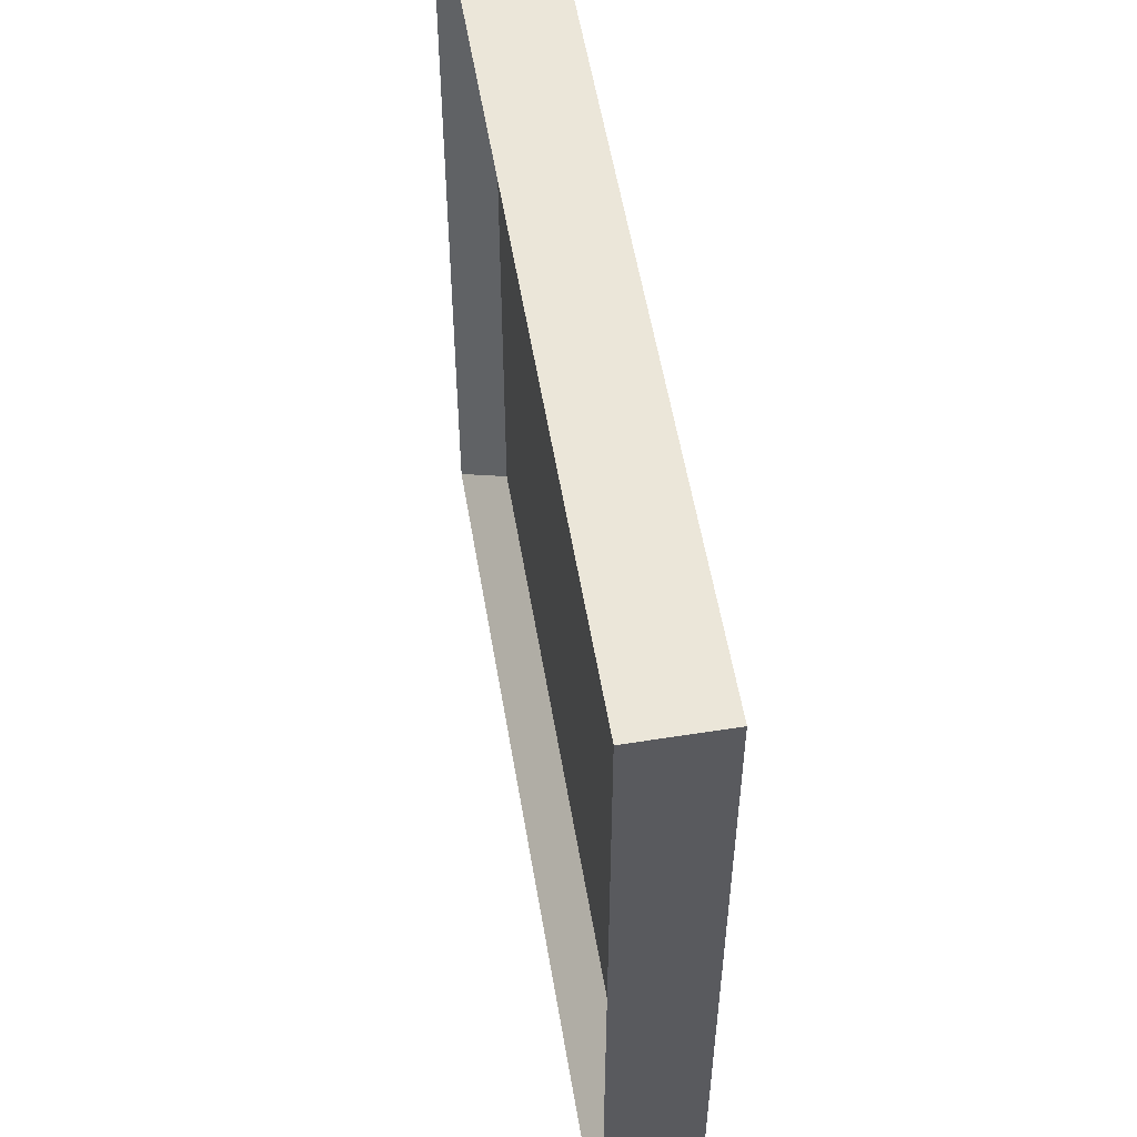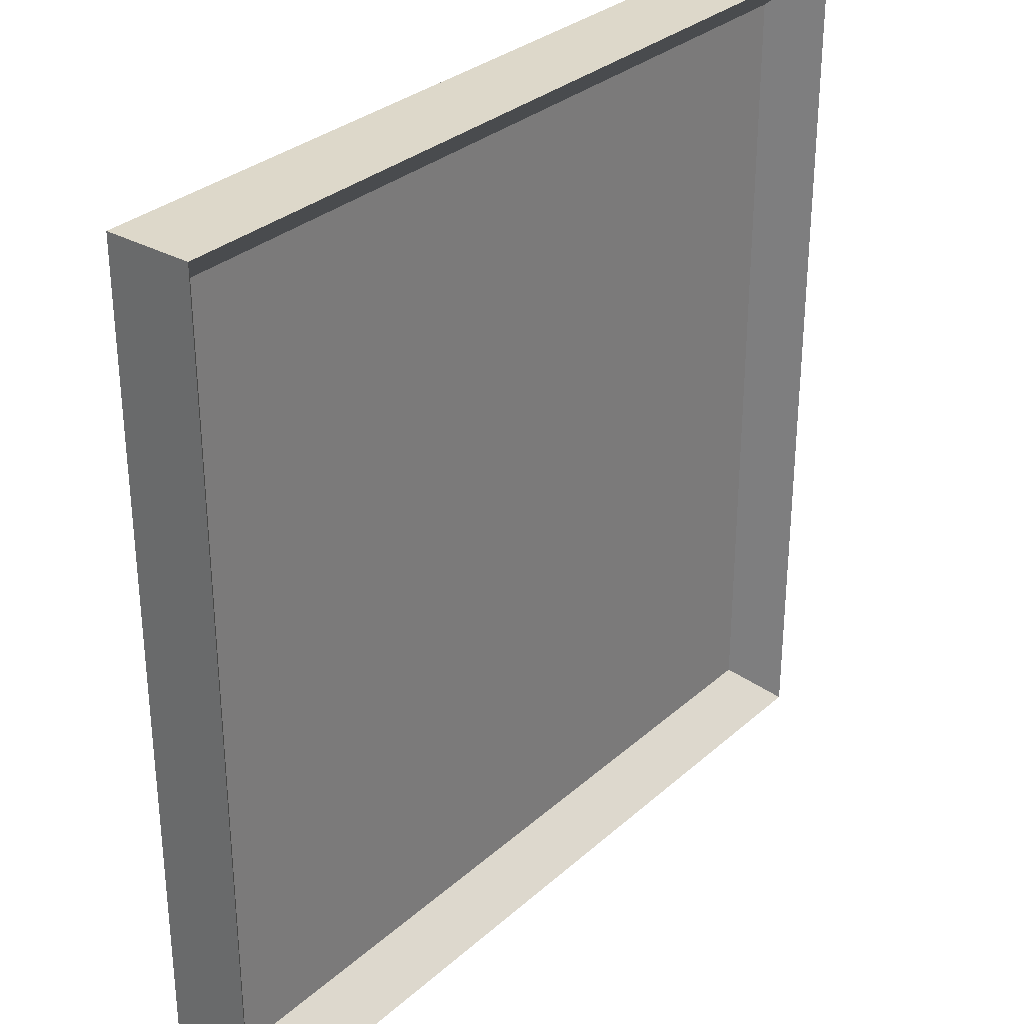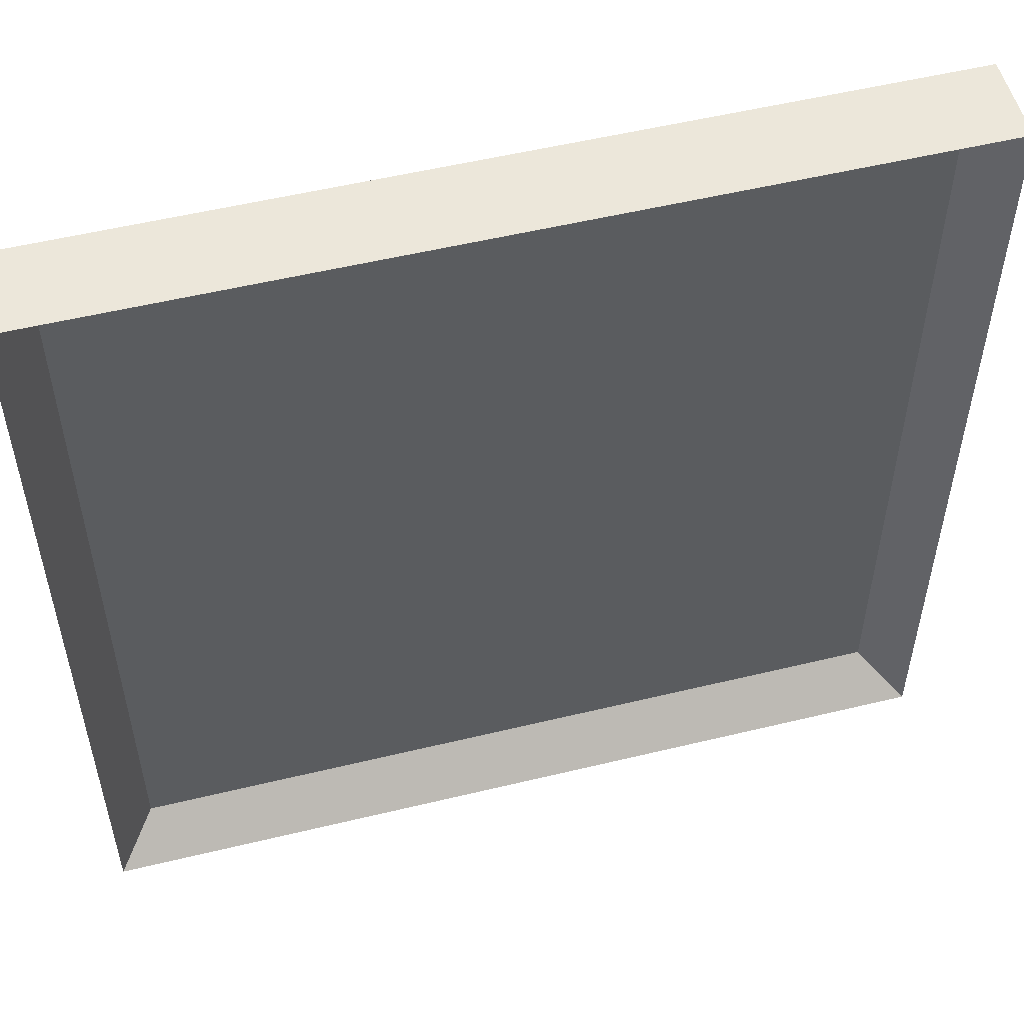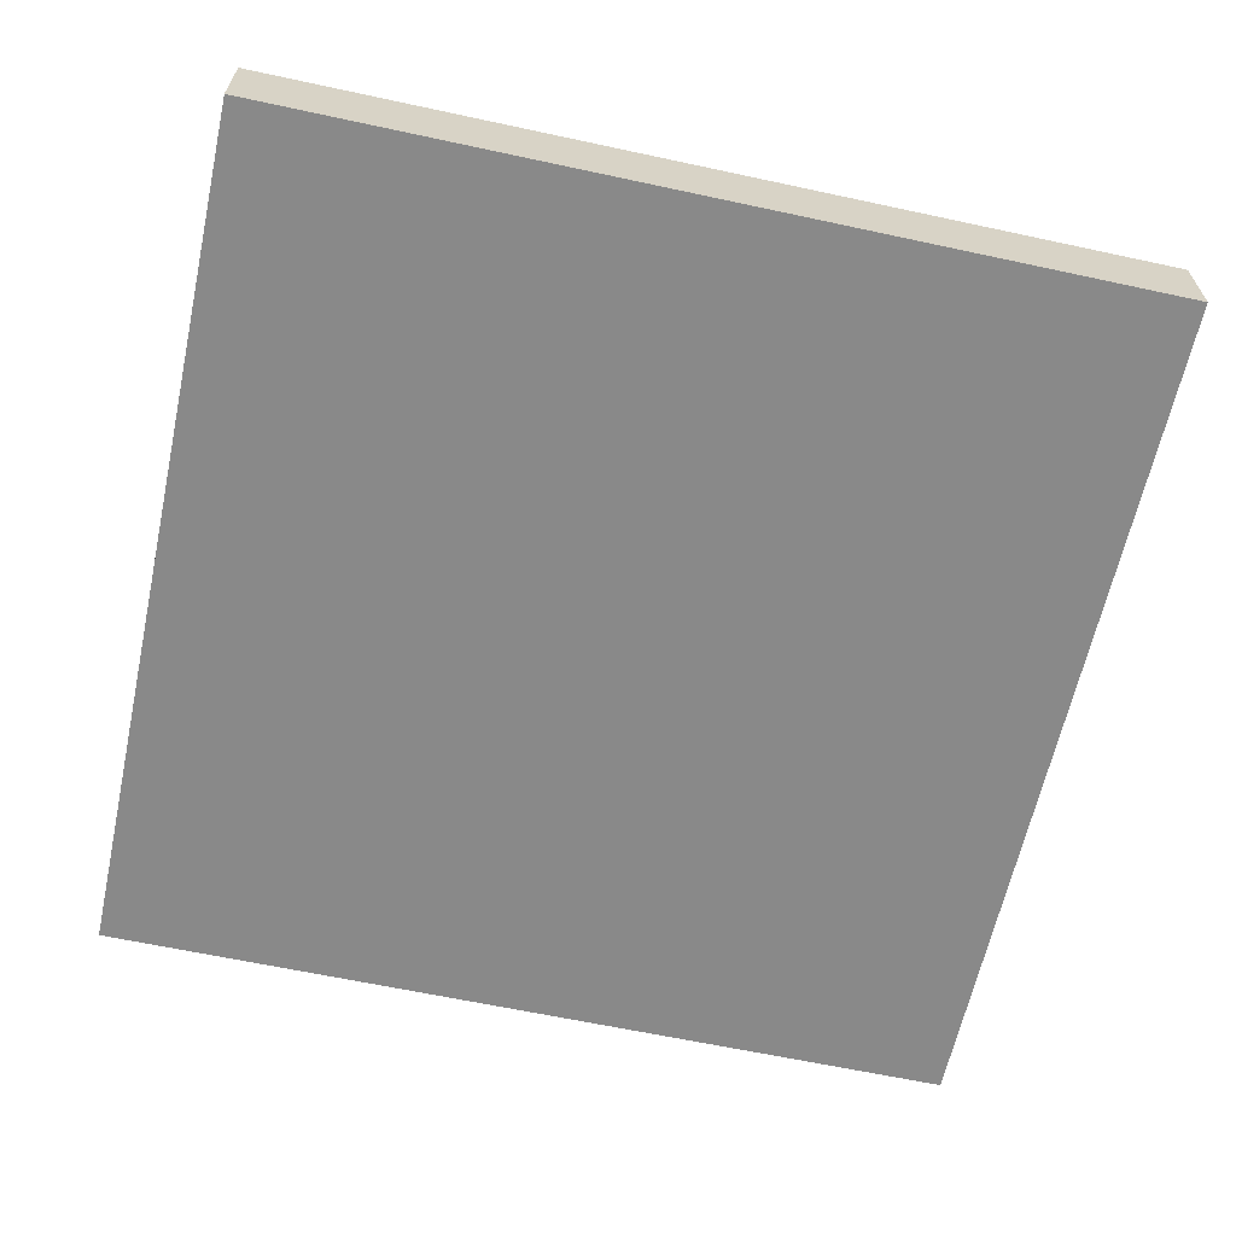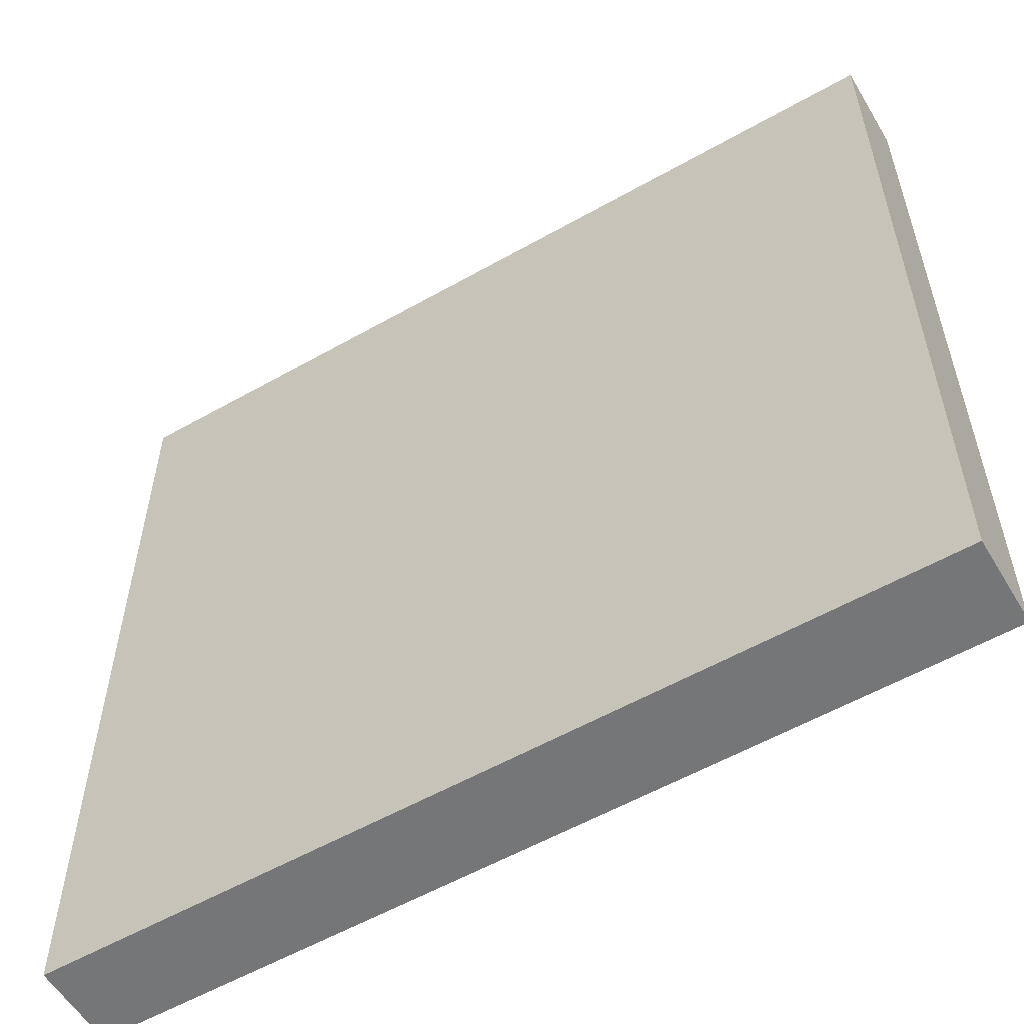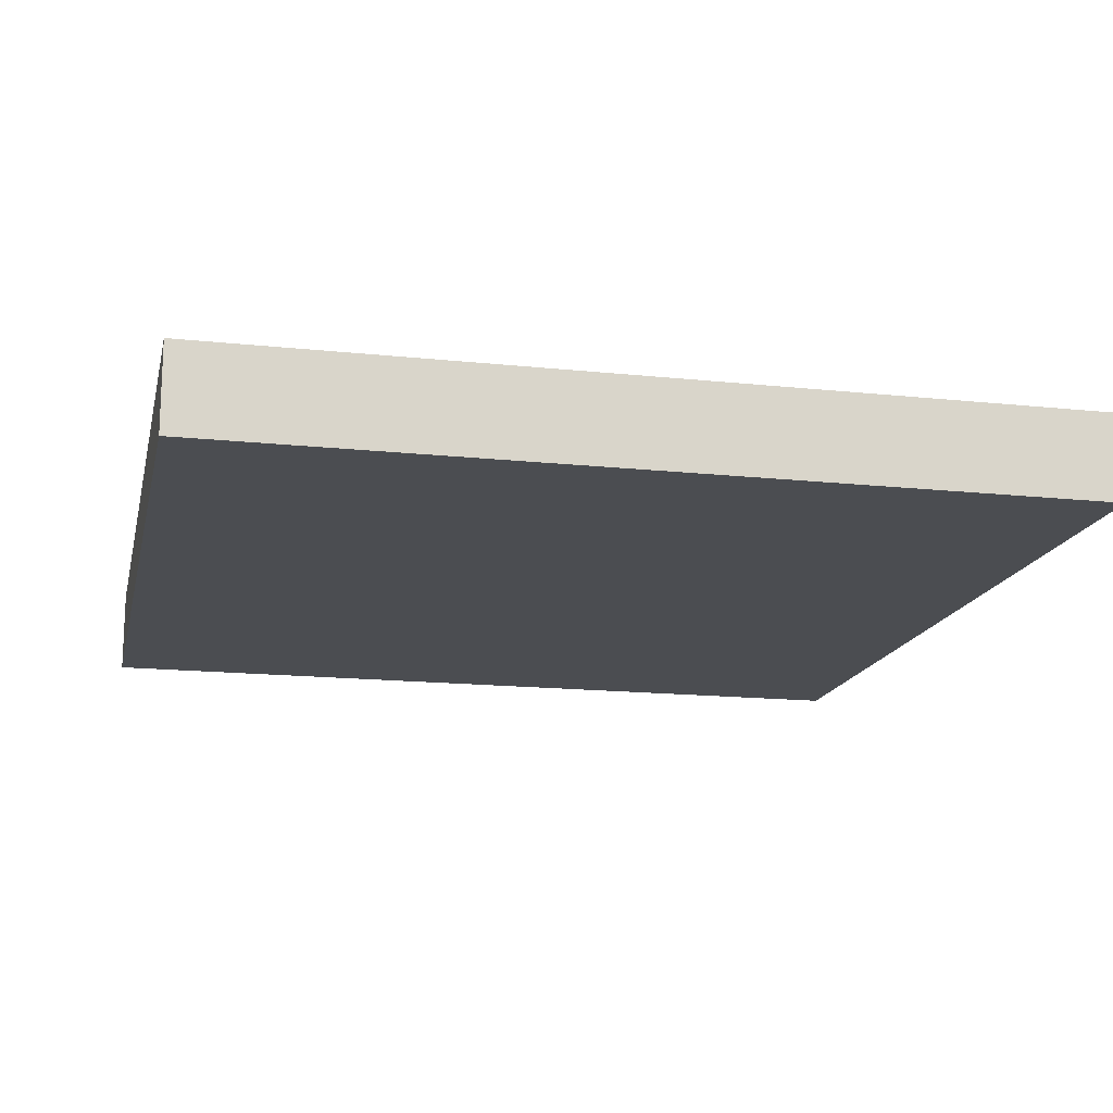
<metadata>
{"format":"obj","ext":"obj","renderer":"f3d","projection":"perspective","resolution":1024,"background":"white","views":[{"elev":55.5,"azim":-99.5,"up":"+Z"},{"elev":31.0,"azim":128.8,"up":"+Z"},{"elev":53.6,"azim":165.5,"up":"+Z"},{"elev":-63.2,"azim":167.7,"up":"+Y"},{"elev":-56.8,"azim":30.6,"up":"+Z"},{"elev":-15.9,"azim":77.5,"up":"+Y"}]}
</metadata>
<code>
o Board_Cube
v 10 -3 -10
v 10 -3 10
v -10 -3 10
v -10 -3 -10
v 9.044 -2 -9.044
v 9.044 -2 9.044
v -9.044 -2 9.044
v -9.044 -2 -9.044
v 10 -1 -10
v 10 -1 10
v -10 -1 -10
v -10 -1 10
f 2 4 1
f 8 6 5
f 9 2 1
f 10 3 2
f 3 11 4
f 1 11 9
f 6 9 5
f 5 11 8
f 7 10 6
f 8 12 7
f 2 3 4
f 8 7 6
f 9 10 2
f 10 12 3
f 3 12 11
f 1 4 11
f 6 10 9
f 5 9 11
f 7 12 10
f 8 11 12

</code>
